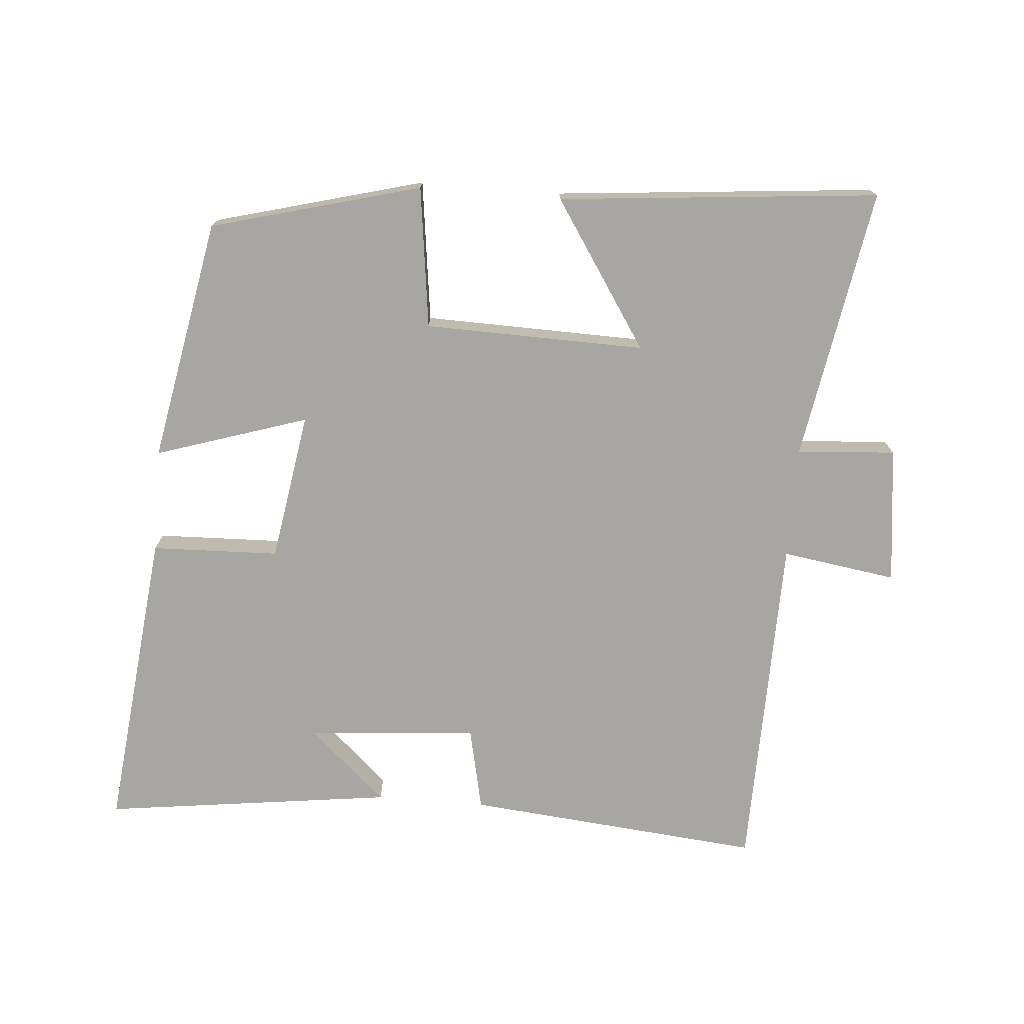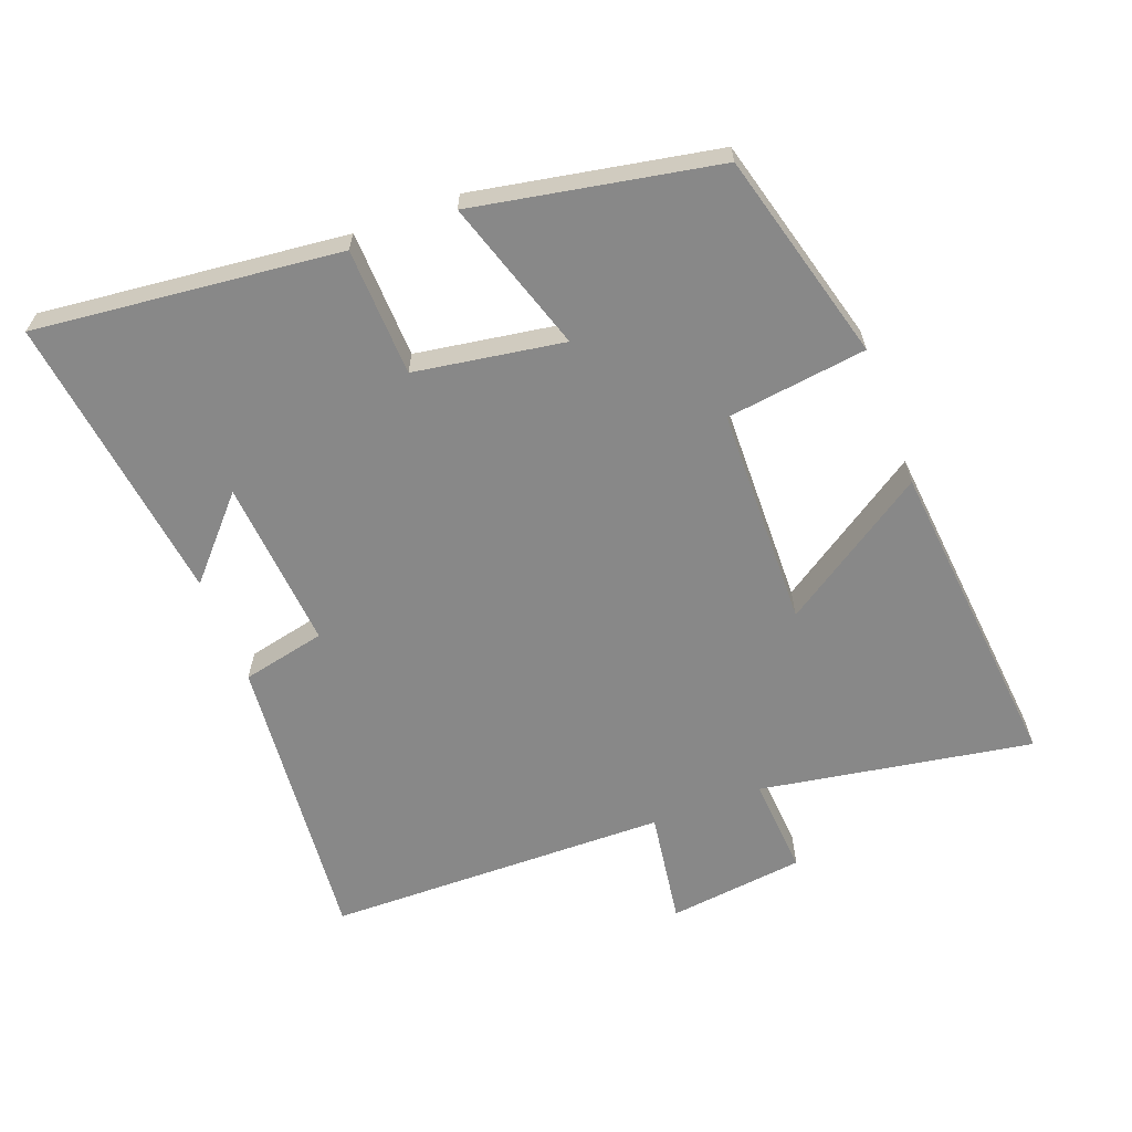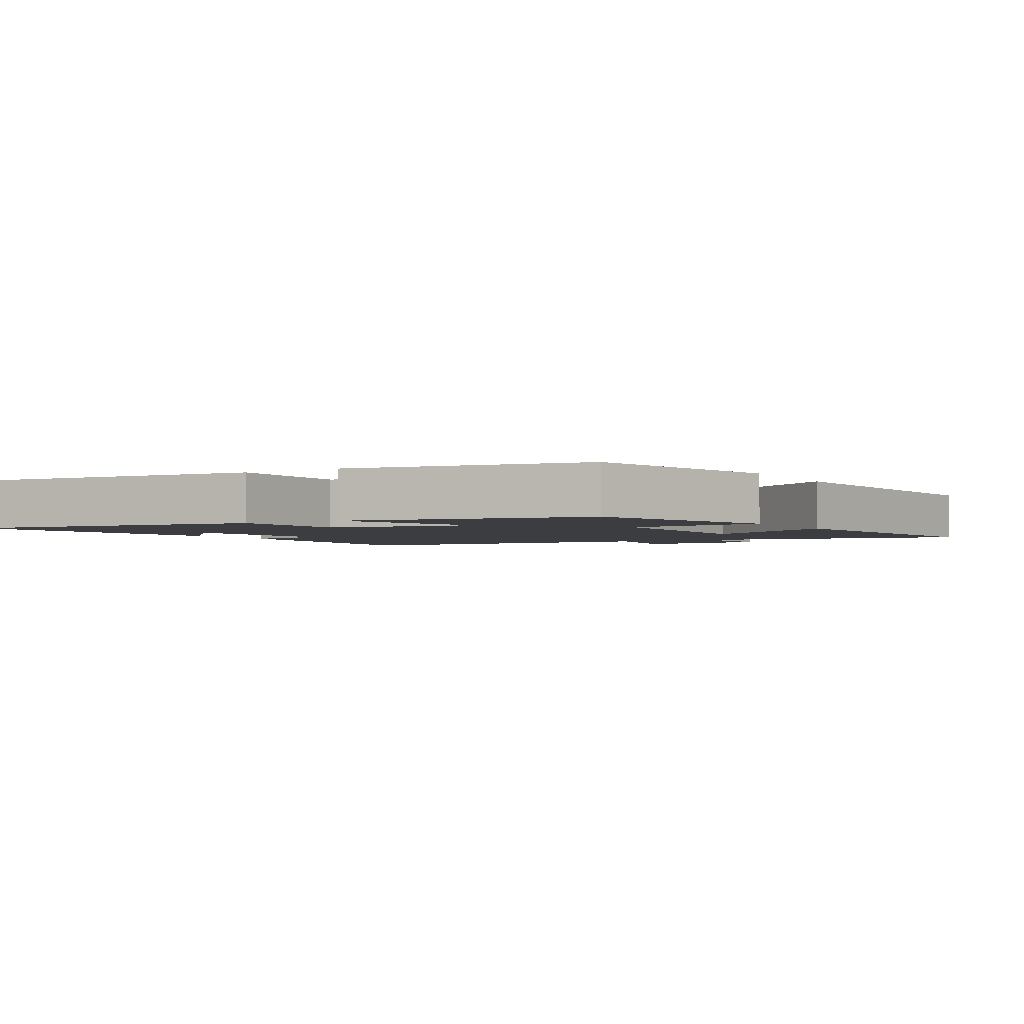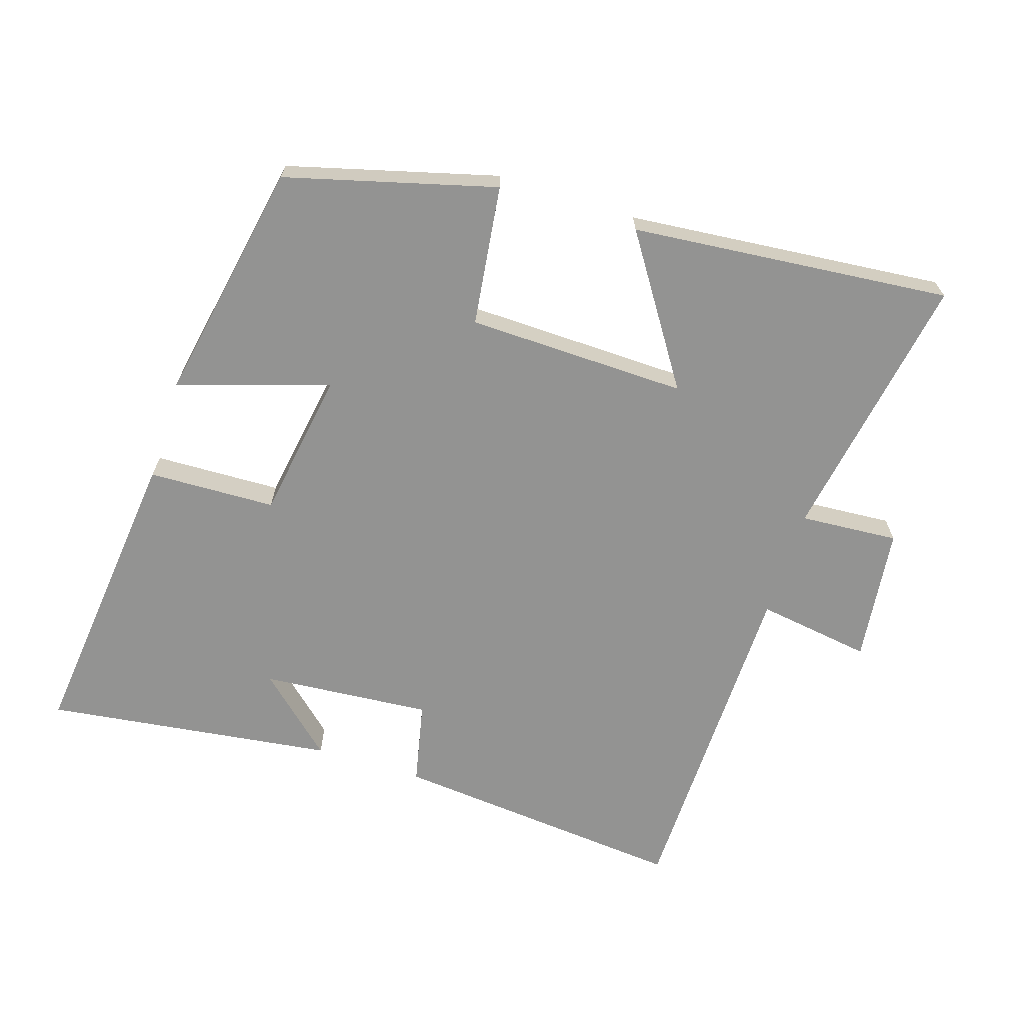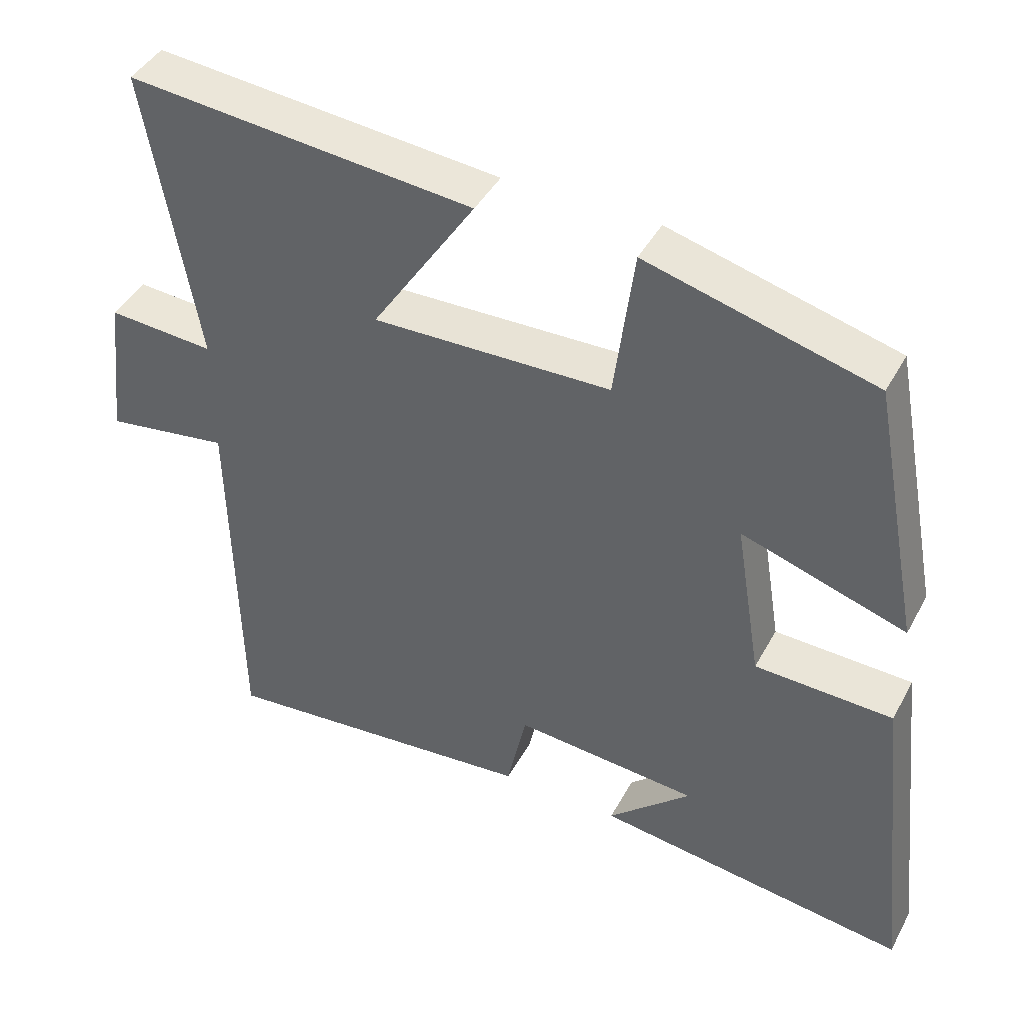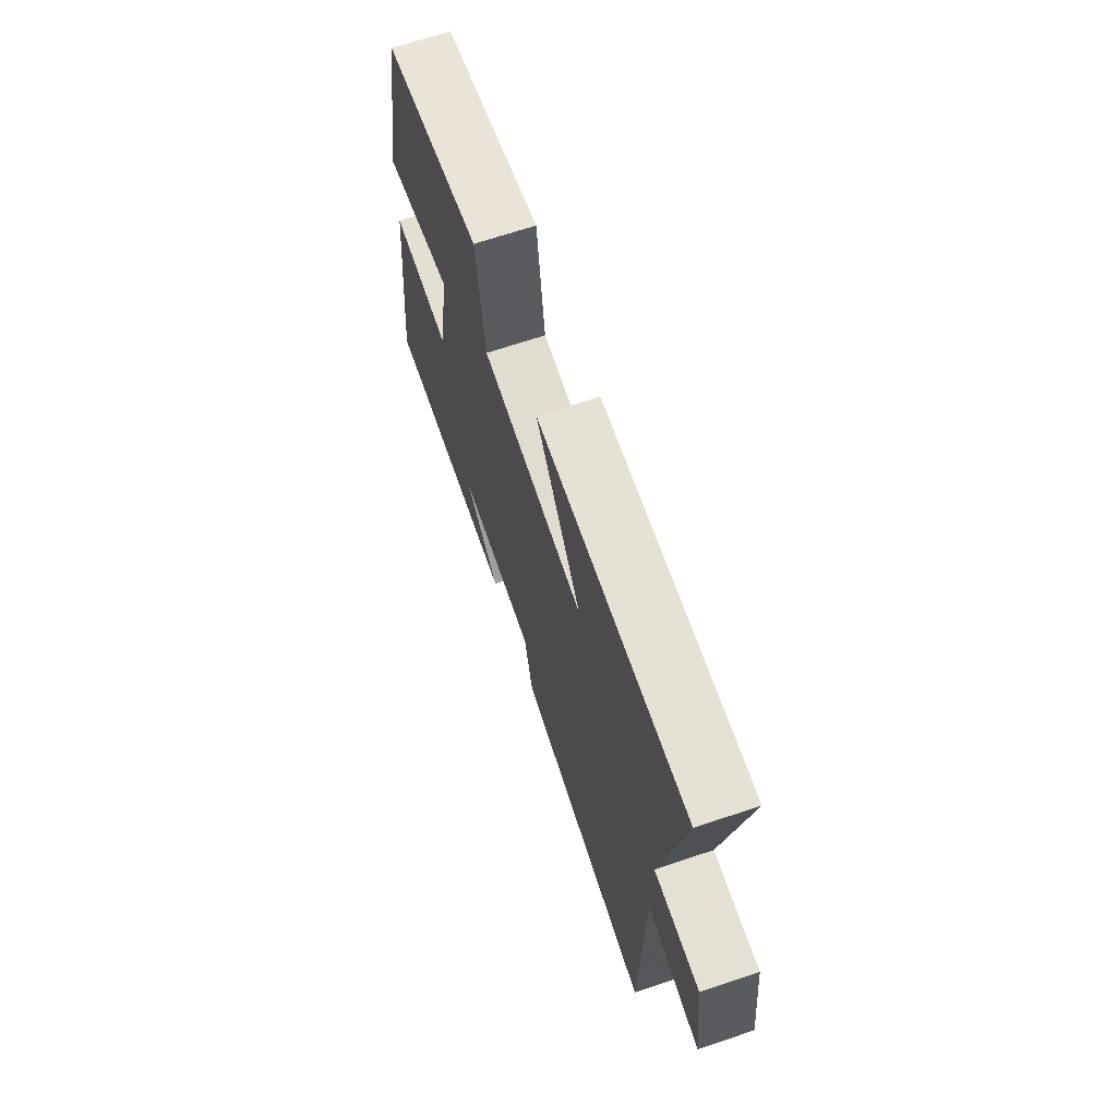
<metadata>
{"format":"obj","ext":"obj","renderer":"f3d","projection":"perspective","resolution":1024,"background":"white","views":[{"elev":-74.2,"azim":-4.6,"up":"+Y"},{"elev":-62.9,"azim":-69.1,"up":"+Y"},{"elev":-2.6,"azim":-59.4,"up":"+Y"},{"elev":-66.7,"azim":-17.6,"up":"+Y"},{"elev":43.0,"azim":-153.3,"up":"+Z"},{"elev":68.4,"azim":71.5,"up":"+Z"}]}
</metadata>
<code>
v 0.57 0.07 0.544
v 0.5 0.07 0.138
v 0.647 0.07 0.148
v 0.671 0.07 -0.056
v 0.5 0.07 -0.03
v 0.491 0.07 -0.542
v 0.049 0.07 -0.5
v 0.022 0.07 -0.375
v -0.232 0.07 -0.395
v -0.117 0.07 -0.5
v -0.55 0.07 -0.556
v -0.5 0.07 -0.101
v -0.31 0.07 -0.095
v -0.274 0.07 0.127
v -0.5 0.07 0.055
v -0.431 0.07 0.417
v -0.119 0.07 0.5
v -0.092 0.07 0.29
v 0.236 0.07 0.282
v 0.093 0.07 0.5
v 0.57 0 0.544
v 0.5 0 0.138
v 0.647 0 0.148
v 0.671 0 -0.056
v 0.5 0 -0.03
v 0.491 0 -0.542
v 0.049 0 -0.5
v 0.022 0 -0.375
v -0.232 0 -0.395
v -0.117 0 -0.5
v -0.55 0 -0.556
v -0.5 0 -0.101
v -0.31 0 -0.095
v -0.274 0 0.127
v -0.5 0 0.055
v -0.431 0 0.417
v -0.119 0 0.5
v -0.092 0 0.29
v 0.236 0 0.282
v 0.093 0 0.5
f 19 20 1 2
f 18 19 2
f 15 16 17 18
f 14 15 18
f 13 14 18 2
f 11 12 13
f 9 10 11
f 9 11 13 2
f 5 6 7 8
f 5 8 9 2
f 2 3 4 5
f 22 21 40 39
f 22 39 38
f 38 37 36 35
f 38 35 34
f 22 38 34 33
f 33 32 31
f 31 30 29
f 22 33 31 29
f 28 27 26 25
f 22 29 28 25
f 25 24 23 22
f 1 21 22 2
f 2 22 23 3
f 3 23 24 4
f 4 24 25 5
f 5 25 26 6
f 6 26 27 7
f 7 27 28 8
f 8 28 29 9
f 9 29 30 10
f 10 30 31 11
f 11 31 32 12
f 12 32 33 13
f 13 33 34 14
f 14 34 35 15
f 15 35 36 16
f 16 36 37 17
f 17 37 38 18
f 18 38 39 19
f 19 39 40 20
f 20 40 21 1

</code>
